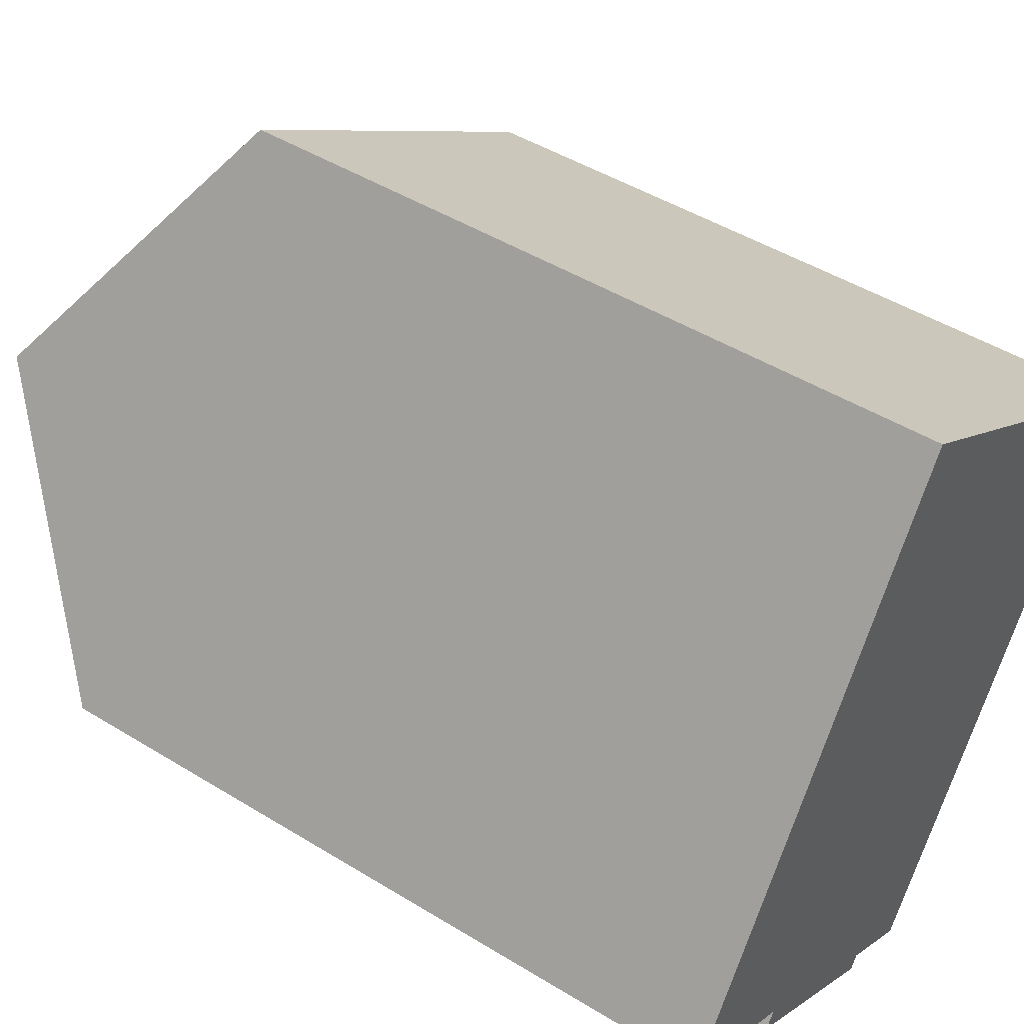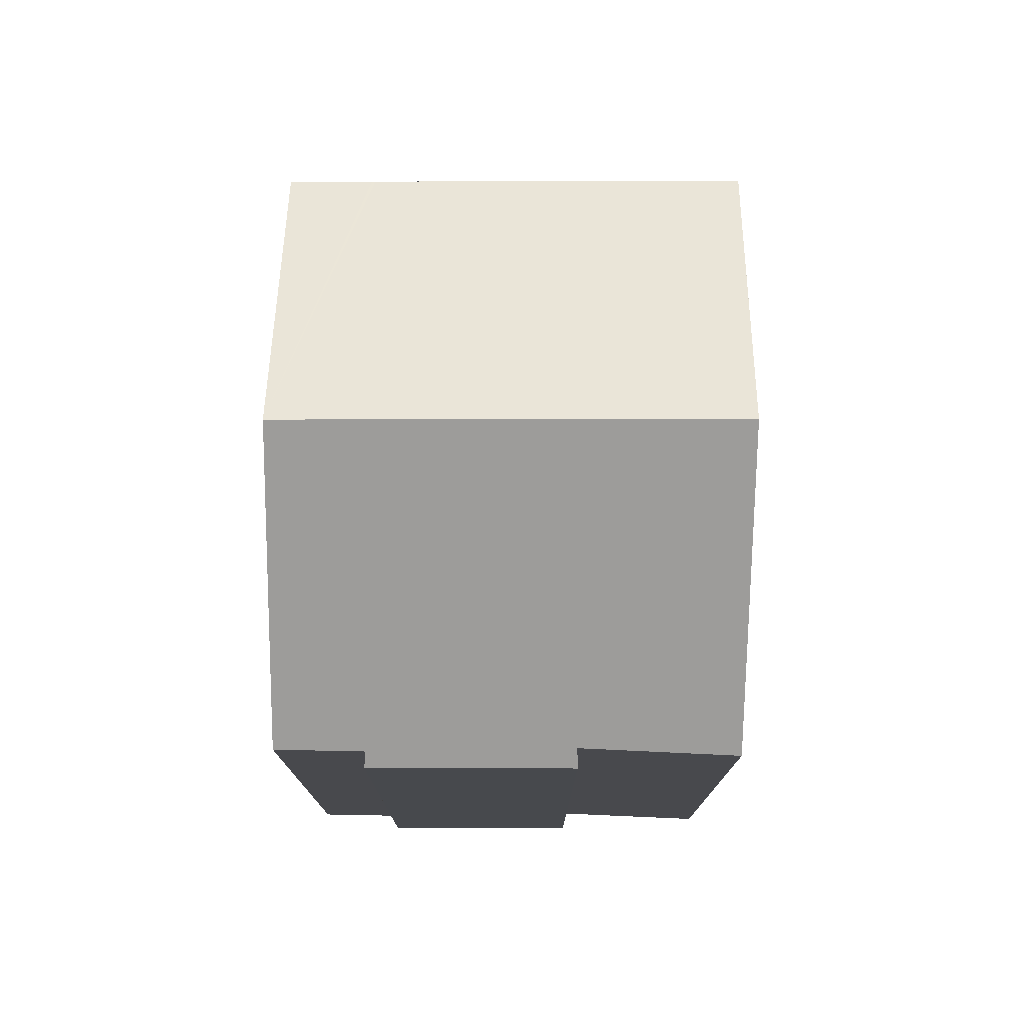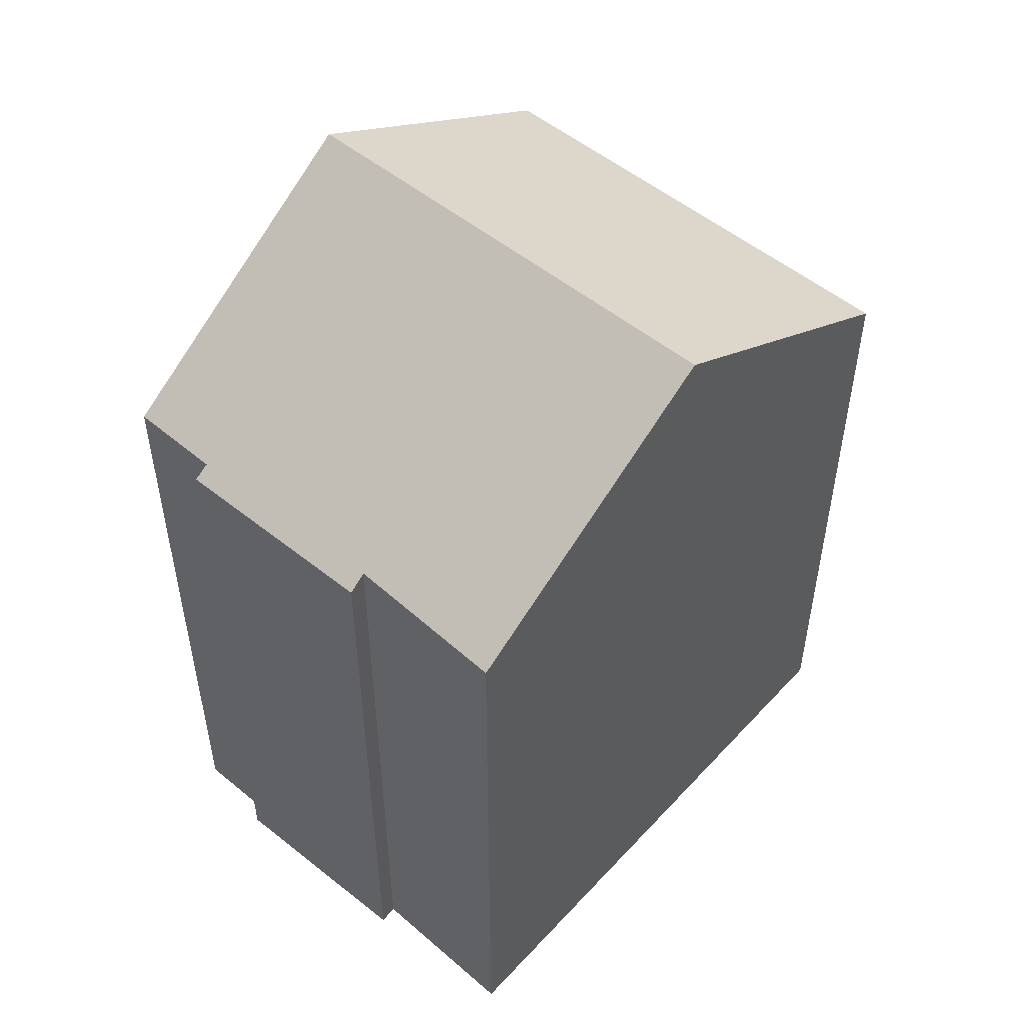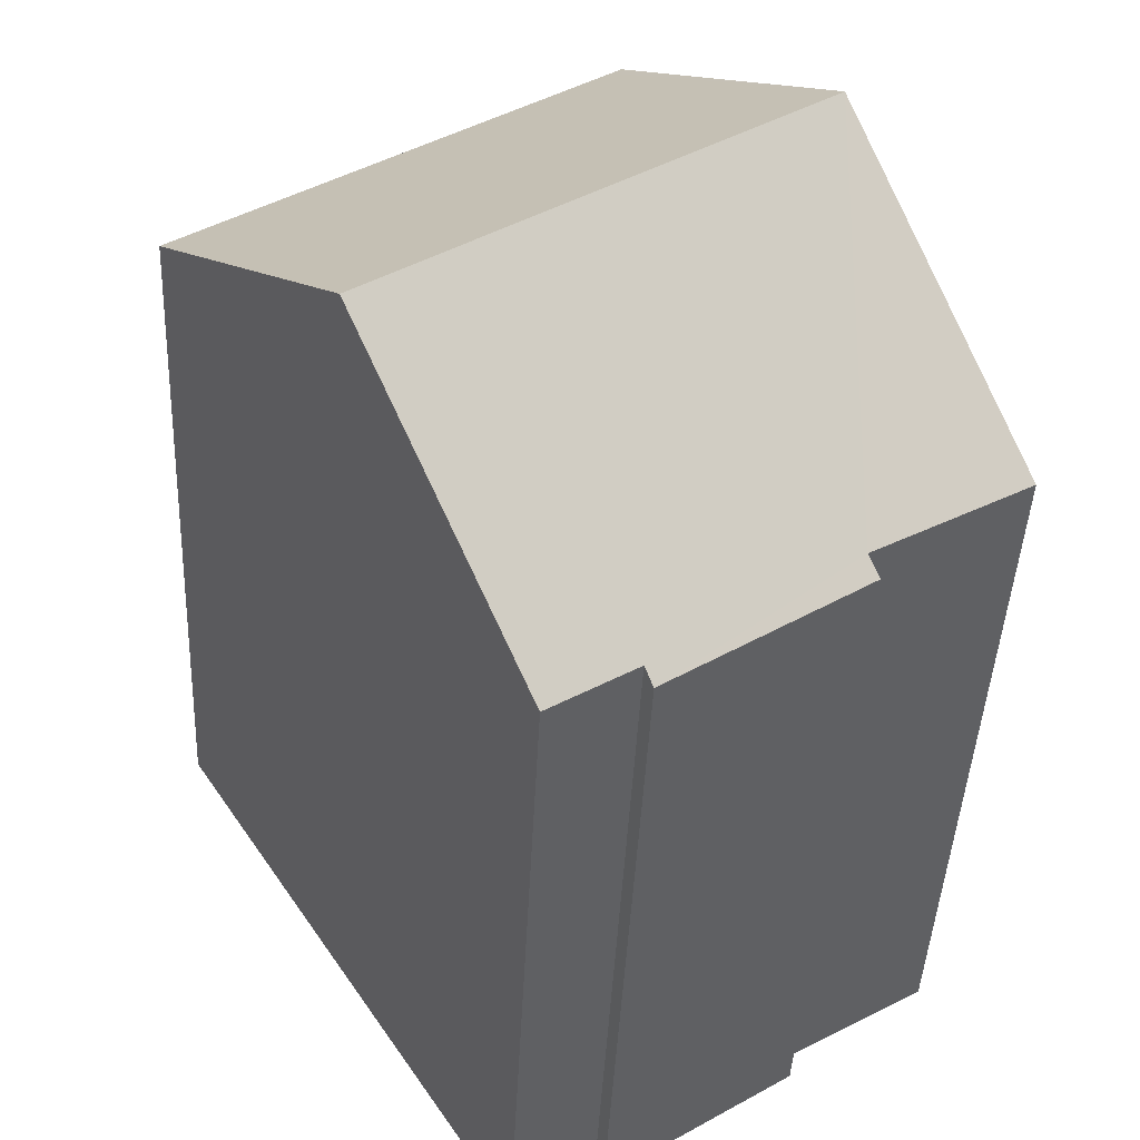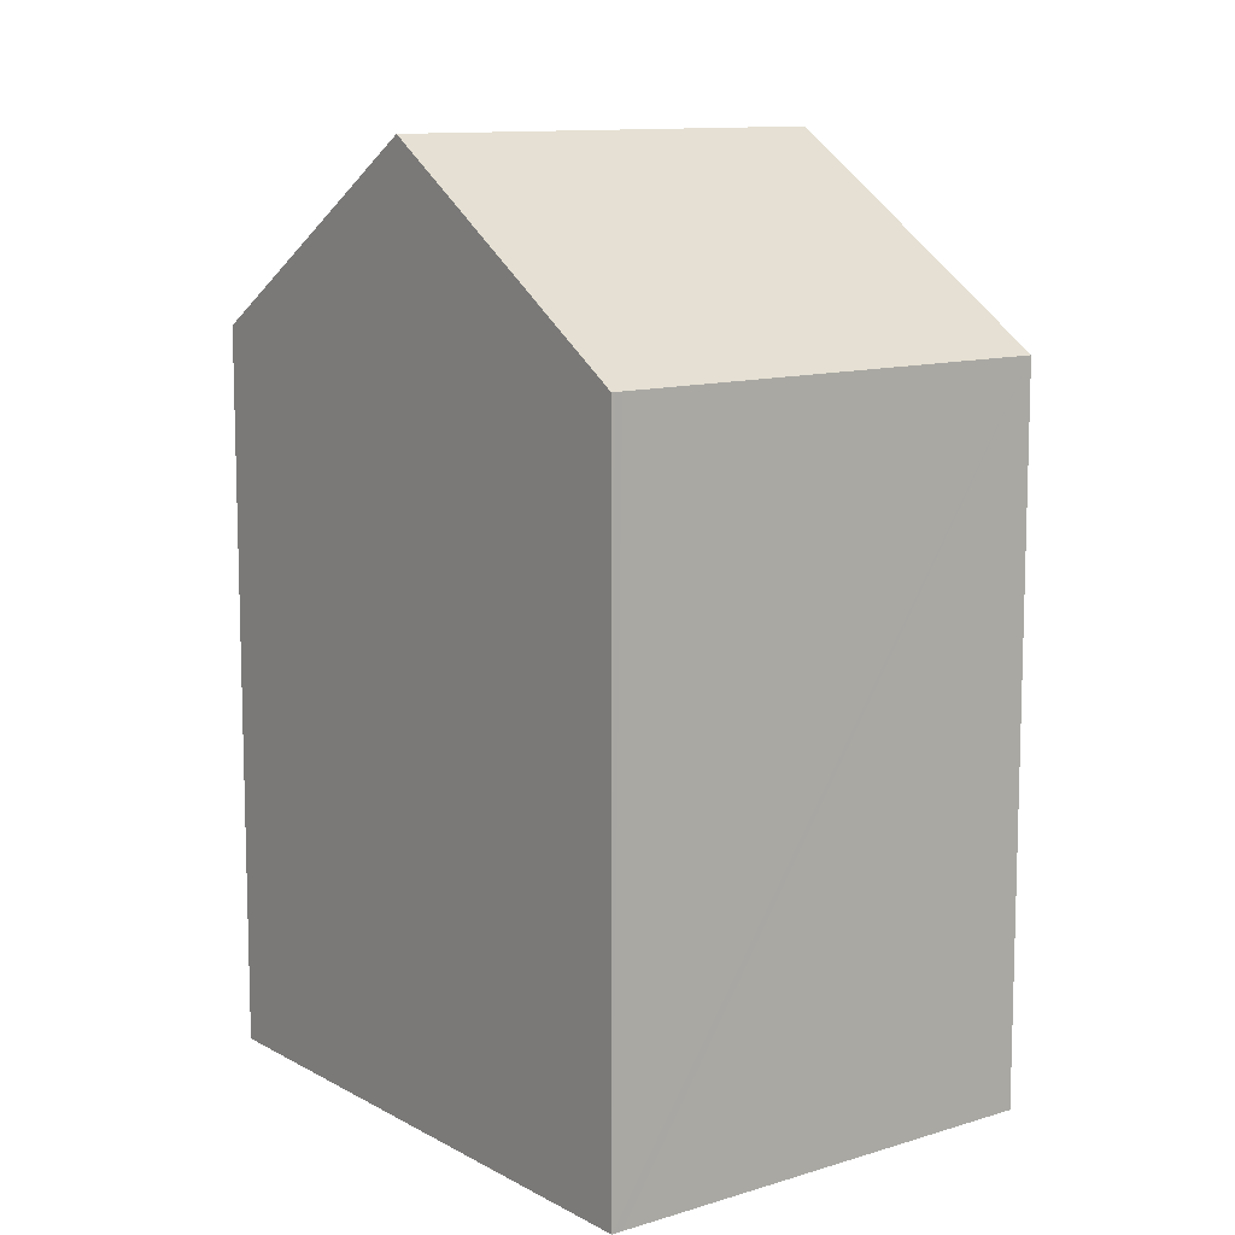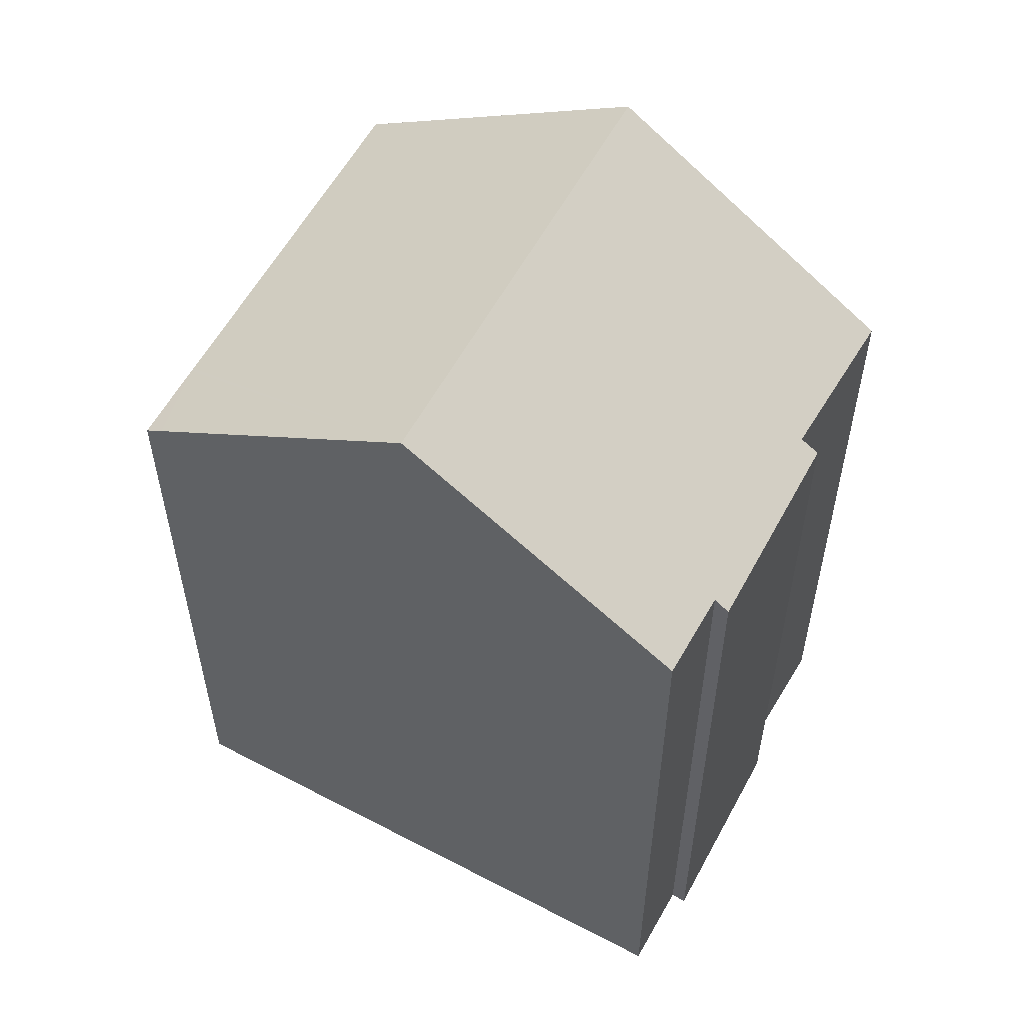
<metadata>
{"format":"obj","ext":"obj","renderer":"f3d","projection":"perspective","resolution":1024,"background":"white","views":[{"elev":46.4,"azim":-54.9,"up":"+Z"},{"elev":77.6,"azim":-146.8,"up":"+Y"},{"elev":53.9,"azim":-106.4,"up":"+Y"},{"elev":-41.9,"azim":177.4,"up":"+Z"},{"elev":11.1,"azim":-4.5,"up":"+Y"},{"elev":57.5,"azim":151.3,"up":"+Y"}]}
</metadata>
<code>
v  3.445 19.59 5.455
v  3.056 15.64 -1.815
v  0 15.54 9.514e-16
v  11.96 19.59 -0.124
v  6.86 15.6 -4.385
v  8.541 15.62 -5.44
v  6.688 15.38 -4.678
v  2.824 15.38 -2.154
v  15.37 15.63 5.181
v  14.04 15.36 6.552
v  15.6 15.36 5.536
v  13.98 15.36 6.594
v  7.242 15.36 11.01
v  7.101 15.36 11.1
v  7.038 15.36 11.14
v  6.728 15.73 10.65
v  8.541 3.331e-16 -5.44
v  6.86 2.685e-16 -4.385
v  6.688 2.864e-16 -4.678
v  2.824 1.319e-16 -2.154
v  3.056 1.111e-16 -1.815
v  0 0 0
v  15.6 -3.39e-16 5.536
v  15.37 -3.172e-16 5.181
v  11.96 7.593e-18 -0.124
v  7.038 -6.824e-16 11.14
v  6.728 -6.524e-16 10.65
v  3.445 -3.34e-16 5.455
v  7.242 -6.742e-16 11.01
v  14.04 -4.012e-16 6.552
v  7.101 -6.799e-16 11.1
v  13.98 -4.038e-16 6.594
g defaultobject
f 1 2 3
f 2 1 4
f 2 4 5
f 5 4 6
f 2 7 8
f 7 2 5
f 9 10 11
f 10 9 4
f 10 4 12
f 12 4 13
f 13 4 1
f 13 1 14
f 14 1 15
f 15 1 16
f 17 5 6
f 5 17 18
f 19 8 7
f 8 19 20
f 21 3 2
f 3 21 22
f 18 7 5
f 7 18 19
f 9 6 4
f 6 9 11
f 6 11 23
f 6 23 17
f 17 23 24
f 17 24 25
f 8 21 2
f 21 8 20
f 22 1 3
f 1 22 16
f 16 22 15
f 15 22 26
f 26 22 27
f 27 22 28
f 26 14 15
f 14 26 13
f 13 26 12
f 12 26 10
f 10 26 11
f 11 26 29
f 11 29 30
f 11 30 23
f 29 26 31
f 30 29 32
f 30 24 23
f 24 30 25
f 25 30 17
f 17 30 18
f 18 30 32
f 18 32 29
f 18 29 19
f 19 29 21
f 21 29 22
f 22 29 31
f 22 31 26
f 22 26 28
f 28 26 27
f 20 19 21

</code>
